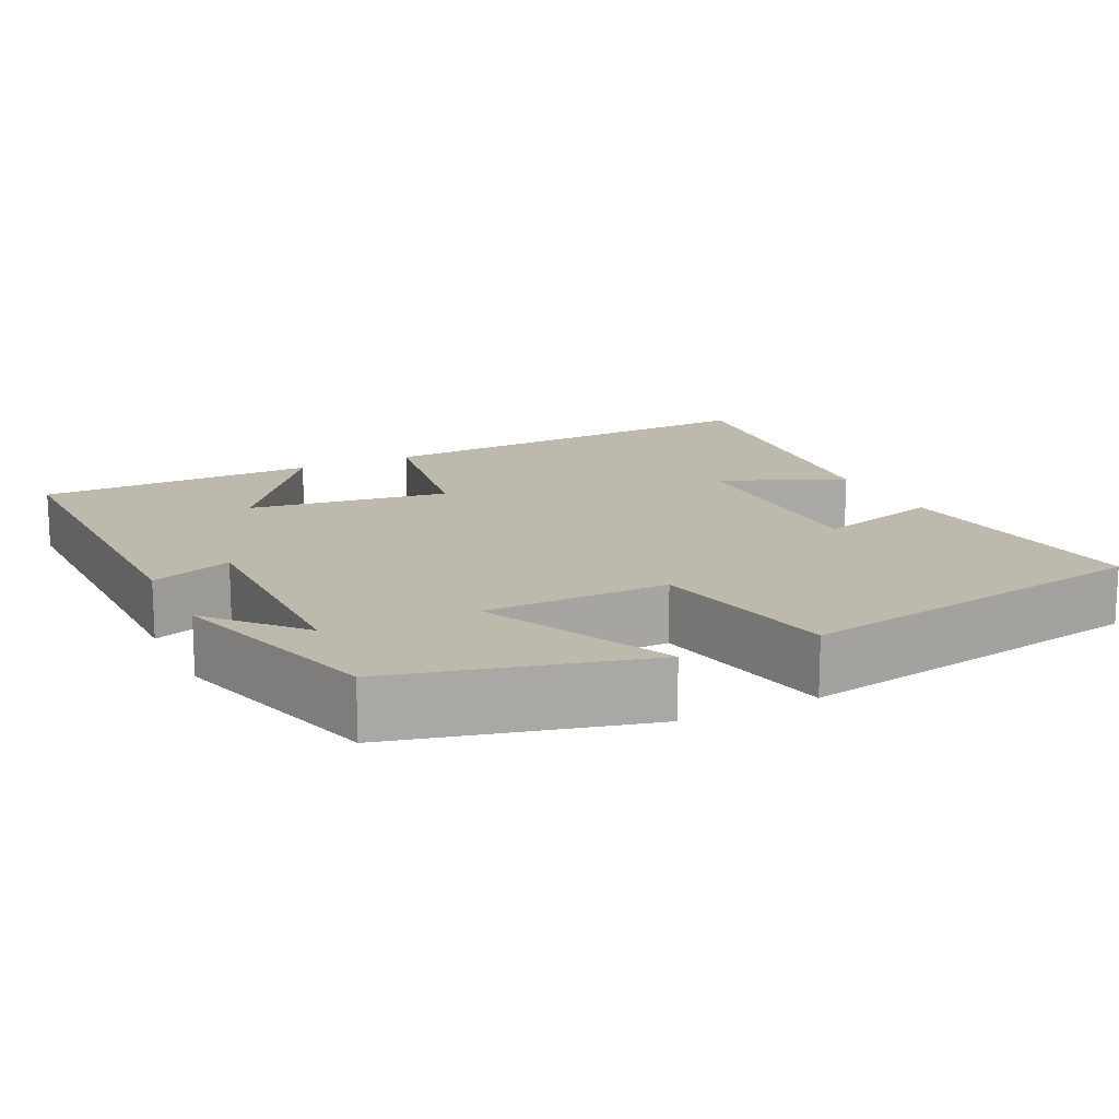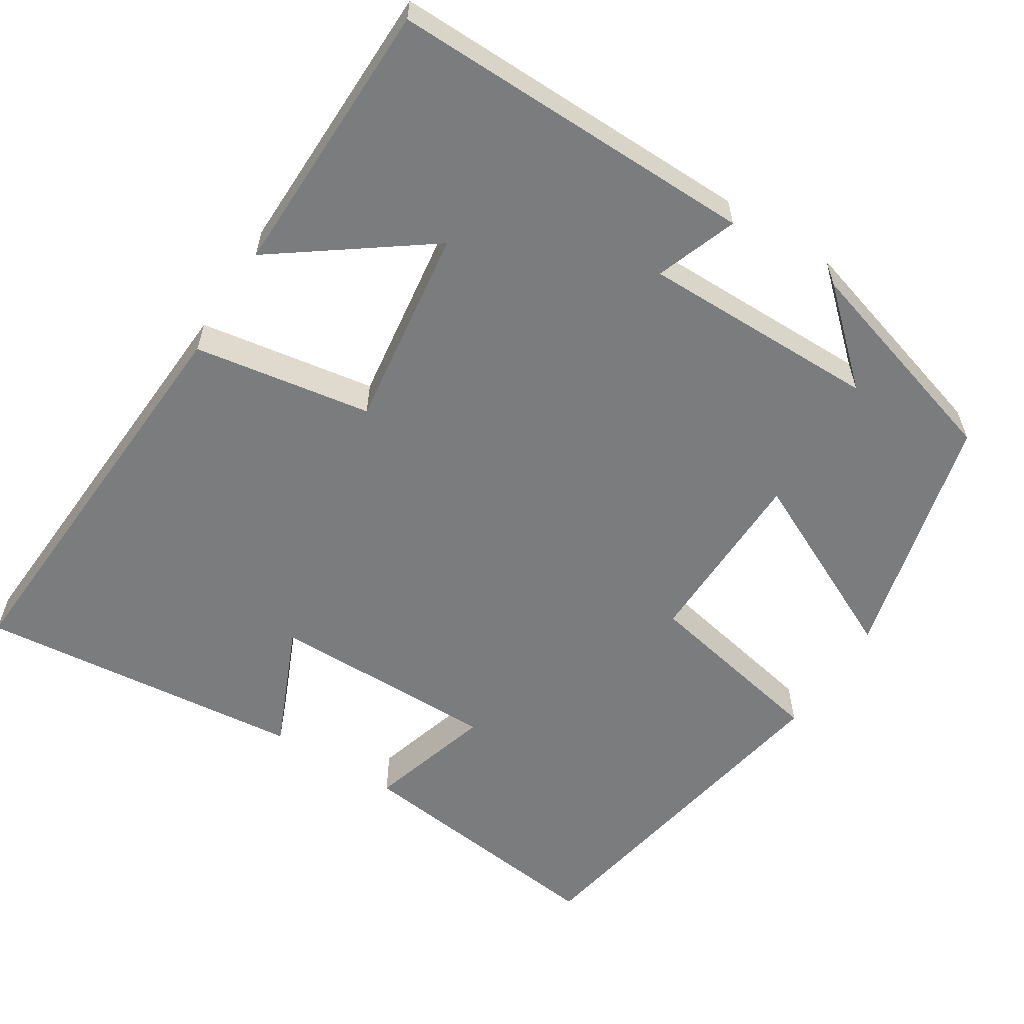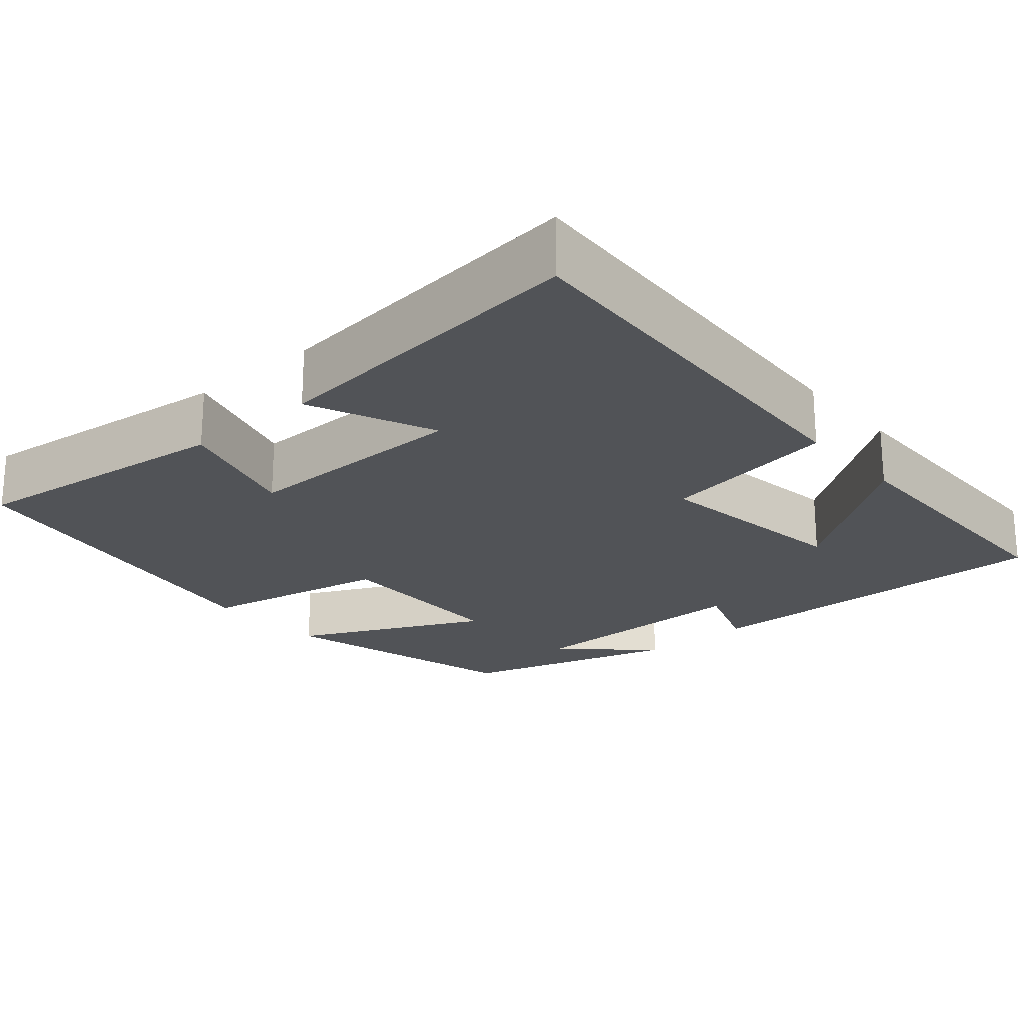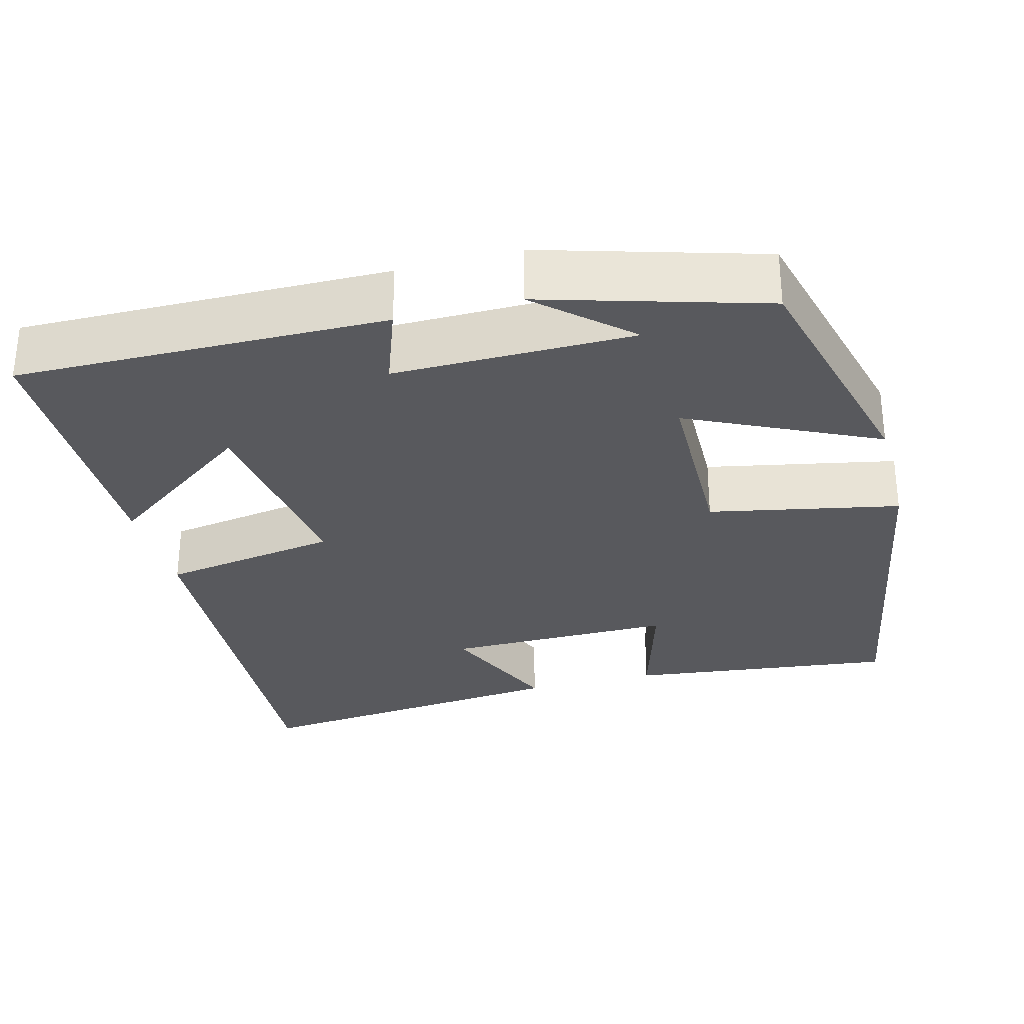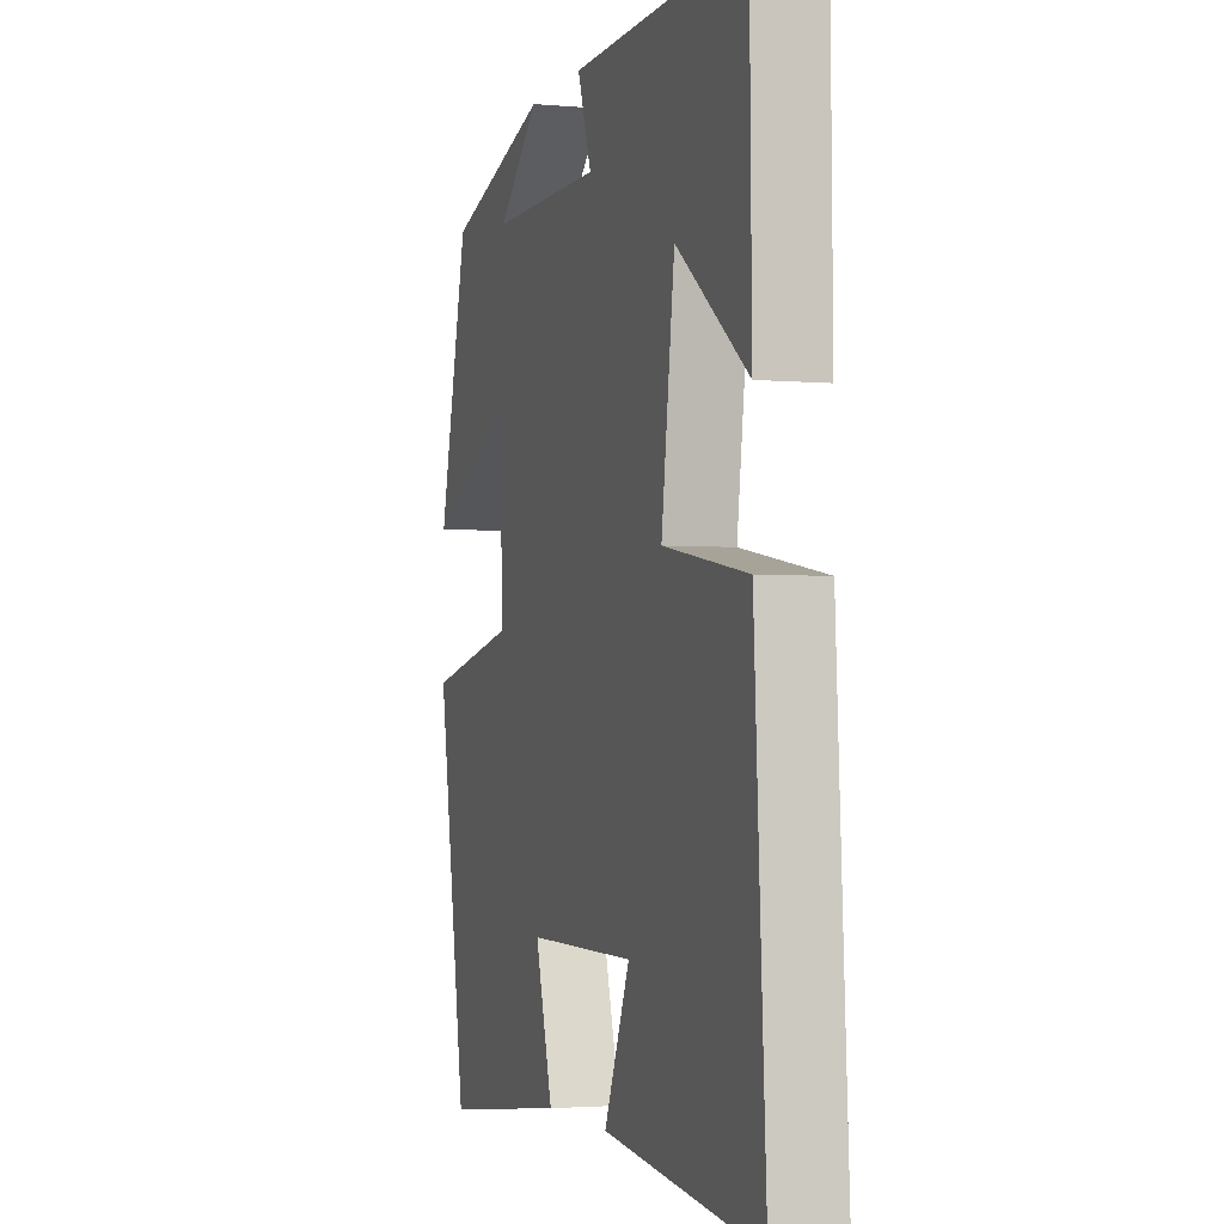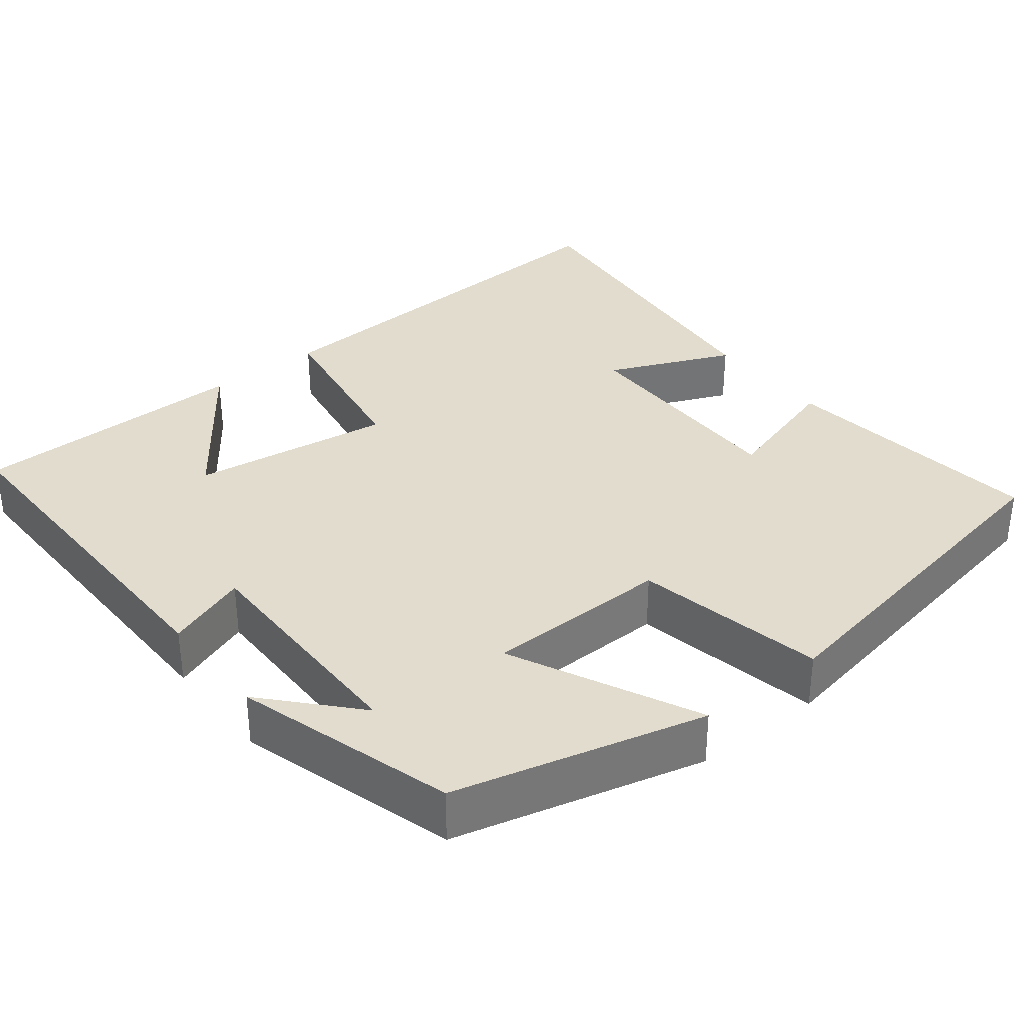
<metadata>
{"format":"obj","ext":"obj","renderer":"f3d","projection":"perspective","resolution":1024,"background":"white","views":[{"elev":15.1,"azim":64.1,"up":"+Y"},{"elev":-58.6,"azim":-32.4,"up":"+Y"},{"elev":-22.1,"azim":-139.1,"up":"+Y"},{"elev":-30.1,"azim":14.8,"up":"+Y"},{"elev":-2.6,"azim":-107.5,"up":"+Z"},{"elev":34.1,"azim":51.7,"up":"+Y"}]}
</metadata>
<code>
v 0.418 0.07 -0.541
v 0.072 0.07 -0.5
v 0.12 0.07 -0.337
v -0.176 0.07 -0.339
v -0.106 0.07 -0.5
v -0.531 0.07 -0.545
v -0.5 0.07 -0.011
v -0.27 0.07 0.027
v -0.306 0.07 0.287
v -0.5 0.07 0.145
v -0.495 0.07 0.506
v -0.02 0.07 0.5
v -0.058 0.07 0.395
v 0.25 0.07 0.397
v 0.136 0.07 0.5
v 0.418 0.07 0.417
v 0.5 0.07 0.095
v 0.259 0.07 0.21
v 0.255 0.07 -0.028
v 0.5 0.07 -0.077
v 0.418 0 -0.541
v 0.072 0 -0.5
v 0.12 0 -0.337
v -0.176 0 -0.339
v -0.106 0 -0.5
v -0.531 0 -0.545
v -0.5 0 -0.011
v -0.27 0 0.027
v -0.306 0 0.287
v -0.5 0 0.145
v -0.495 0 0.506
v -0.02 0 0.5
v -0.058 0 0.395
v 0.25 0 0.397
v 0.136 0 0.5
v 0.418 0 0.417
v 0.5 0 0.095
v 0.259 0 0.21
v 0.255 0 -0.028
v 0.5 0 -0.077
f 1 2 3
f 20 1 3
f 19 20 3
f 18 19 3 4
f 16 17 18
f 16 18 4
f 14 15 16
f 14 16 4
f 13 14 4
f 11 12 13
f 9 10 11
f 9 11 13
f 8 9 13 4
f 4 5 6 7
f 4 7 8
f 23 22 21
f 23 21 40
f 23 40 39
f 24 23 39 38
f 38 37 36
f 24 38 36
f 36 35 34
f 24 36 34
f 24 34 33
f 33 32 31
f 31 30 29
f 33 31 29
f 24 33 29 28
f 27 26 25 24
f 28 27 24
f 1 21 22 2
f 2 22 23 3
f 3 23 24 4
f 4 24 25 5
f 5 25 26 6
f 6 26 27 7
f 7 27 28 8
f 8 28 29 9
f 9 29 30 10
f 10 30 31 11
f 11 31 32 12
f 12 32 33 13
f 13 33 34 14
f 14 34 35 15
f 15 35 36 16
f 16 36 37 17
f 17 37 38 18
f 18 38 39 19
f 19 39 40 20
f 20 40 21 1

</code>
